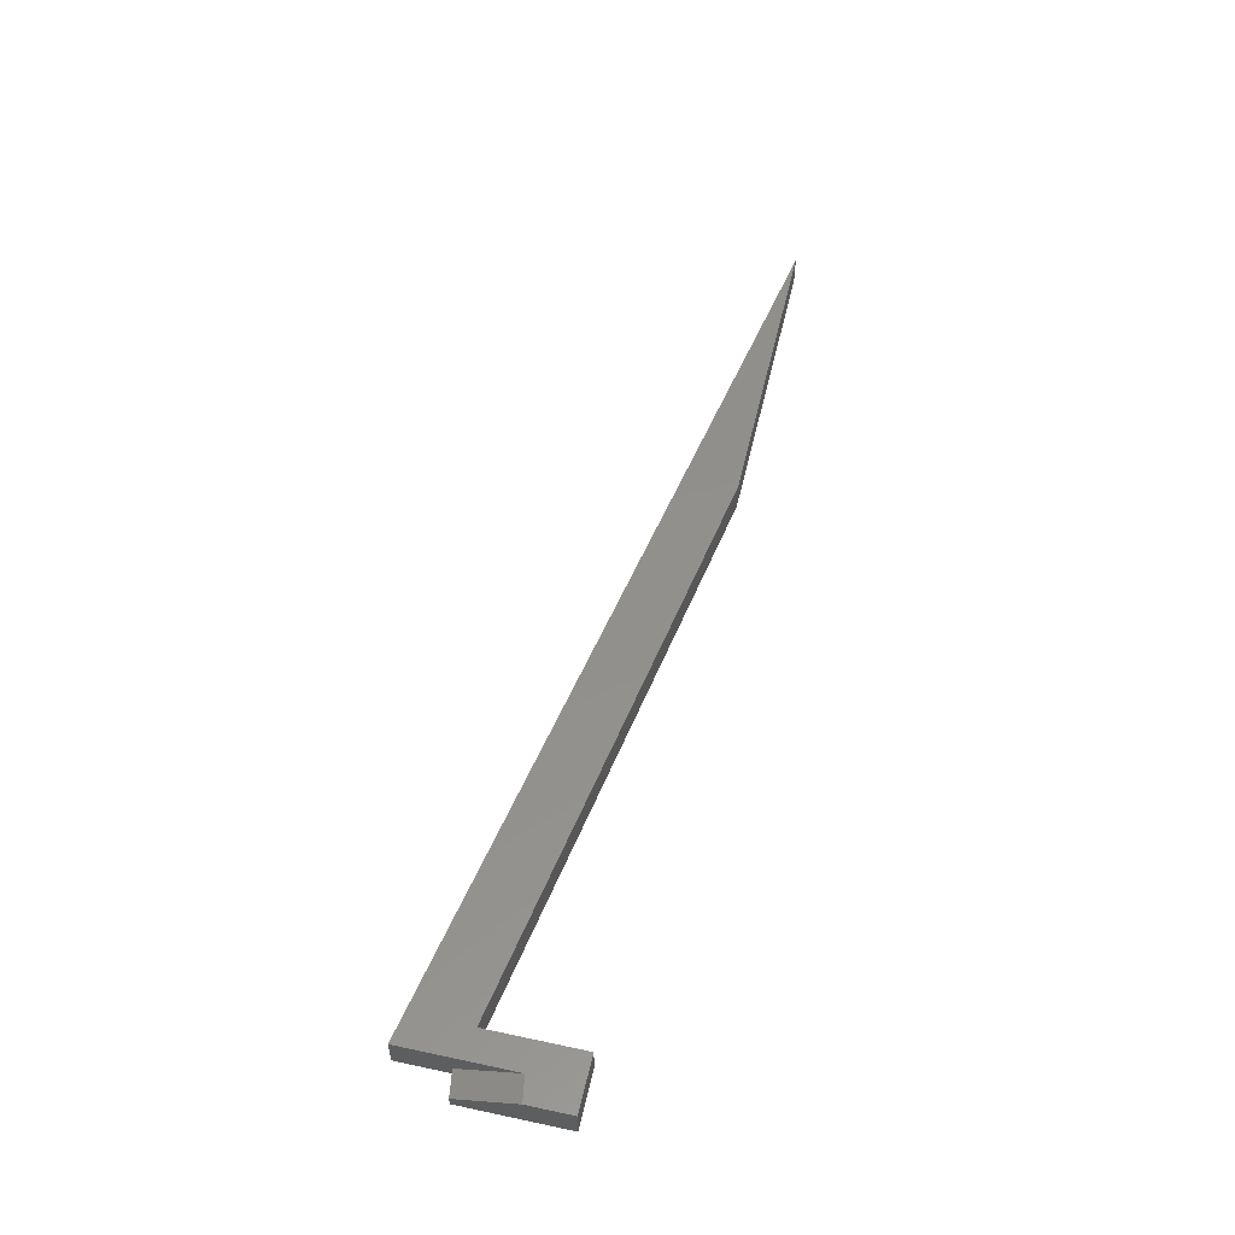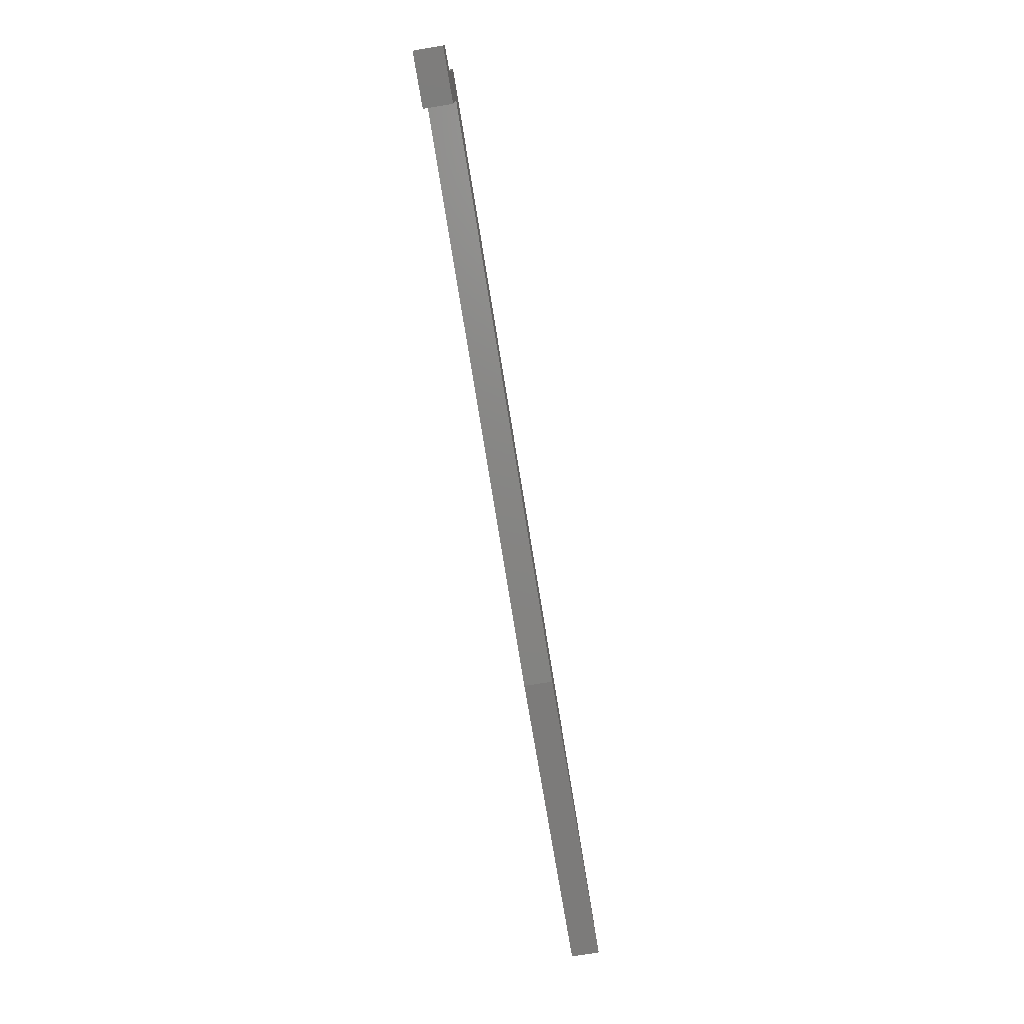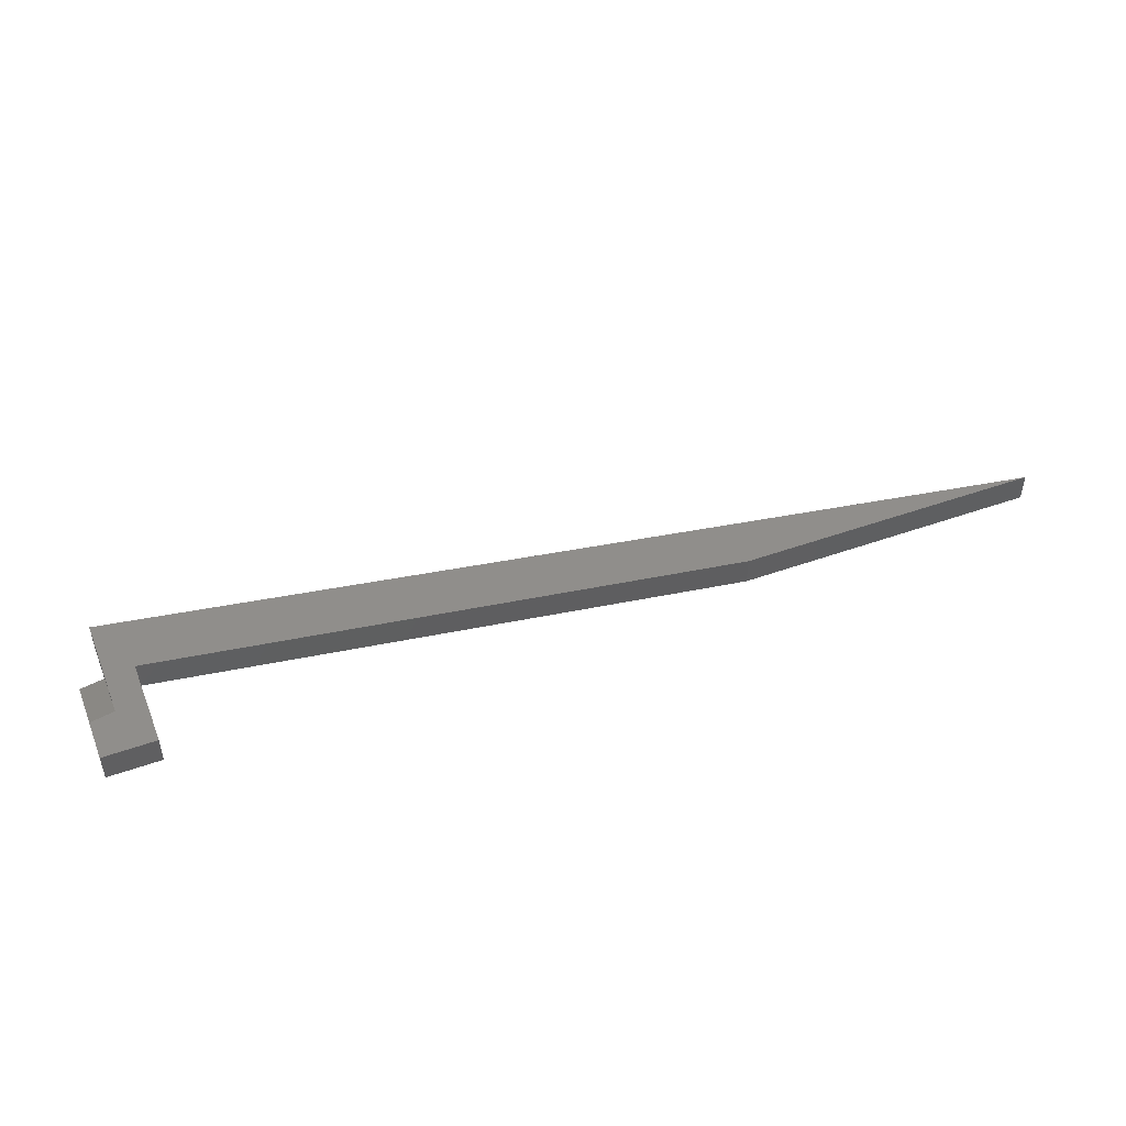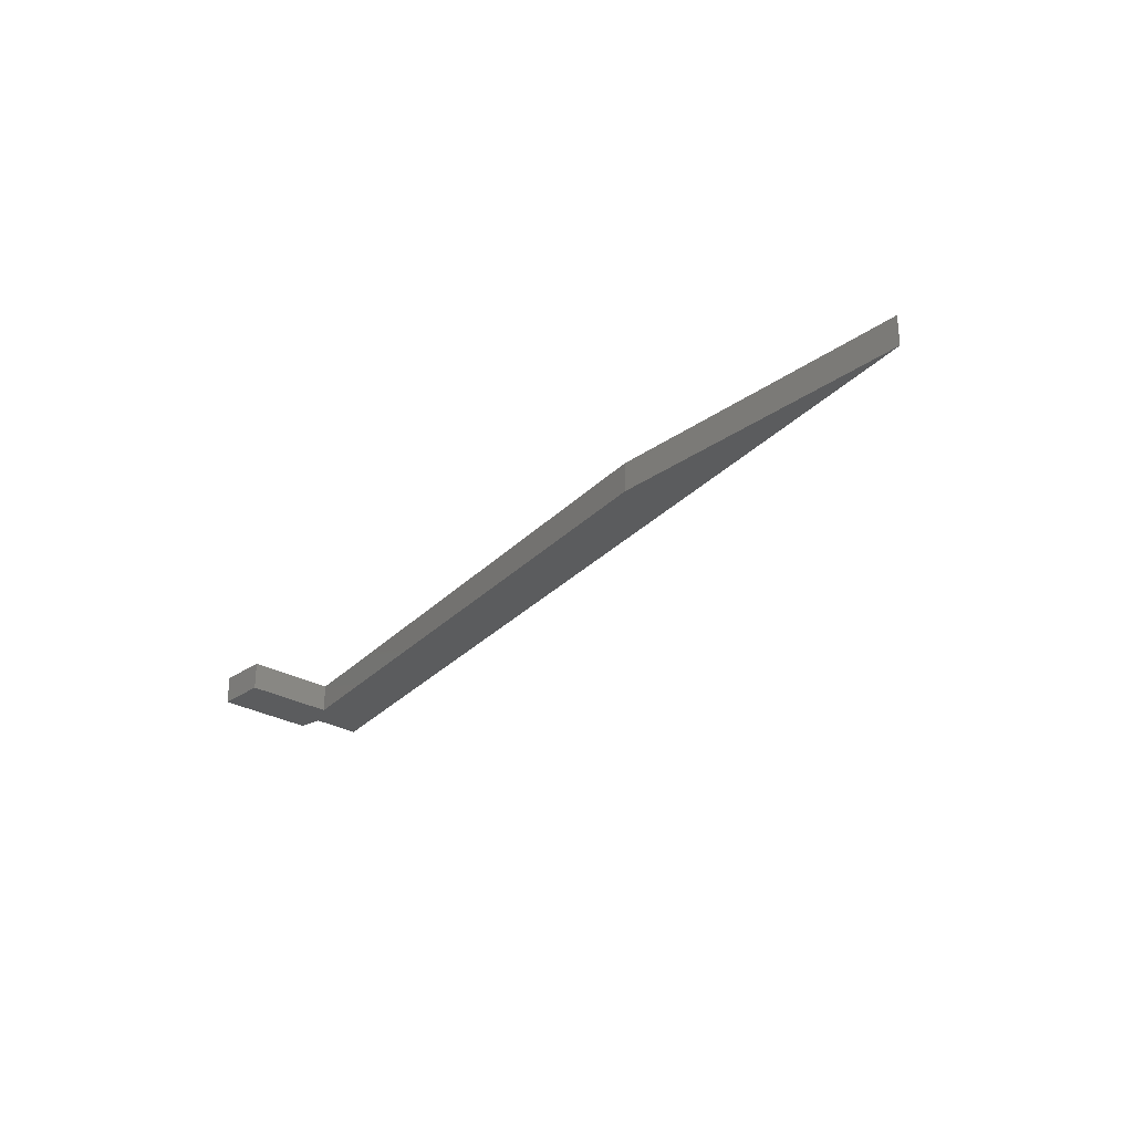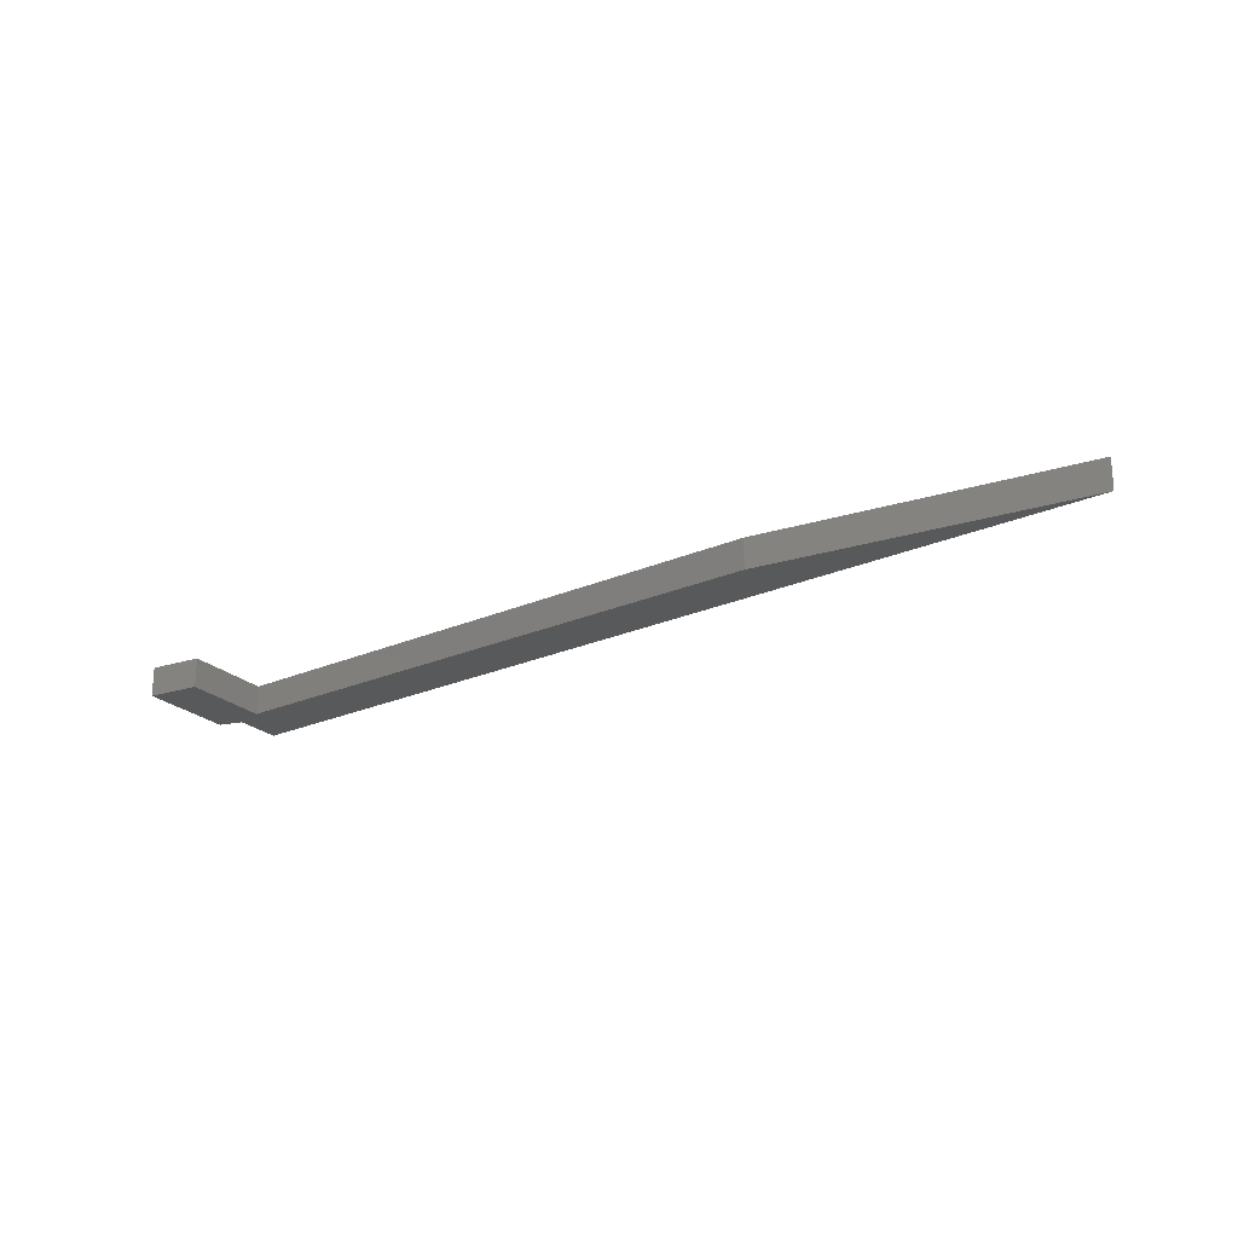
<metadata>
{"format":"stl","ext":"stl","renderer":"f3d","projection":"perspective","resolution":1024,"background":"white","views":[{"elev":53.0,"azim":102.9,"up":"+Y"},{"elev":-74.9,"azim":99.5,"up":"+Z"},{"elev":47.0,"azim":158.0,"up":"+Y"},{"elev":-27.5,"azim":-132.3,"up":"+Y"},{"elev":-21.4,"azim":-150.4,"up":"+Y"}]}
</metadata>
<code>
# stl→obj: 18 verts, 32 faces
v 7.735e-18 -0.02344 0.1263
v 7.735e-18 7.362e-17 0.1263
v -0.75 -0.02344 0
v -0.75 0 0
v 0.01998 -0.02344 0.08232
v 0.01998 -0.01562 0.08232
v 5.245e-18 -0.02344 0.08565
v 2.982e-18 -0.01562 0.08565
v 0.01998 8.549e-17 -2.659e-18
v 0.01998 8.549e-17 0.0348
v 0.01998 -0.02344 -2.659e-18
v -0.02344 8.066e-17 0.07523
v -0.4974 2.805e-17 -1.547e-17
v 2.335e-18 9.454e-17 0.03813
v -0.02344 8.066e-17 0
v -0.02344 -0.02344 0.07523
v -0.02344 -0.02344 0
v -0.4974 -0.02344 -1.547e-17
f 1 2 3
f 3 2 4
f 5 6 7
f 7 6 8
f 9 10 11
f 10 5 11
f 6 5 10
f 12 13 4
f 12 4 2
f 12 2 14
f 12 14 15
f 15 14 9
f 9 14 10
f 2 1 7
f 2 7 8
f 2 8 14
f 12 15 16
f 16 15 17
f 10 14 6
f 6 14 8
f 3 18 1
f 1 18 16
f 1 16 7
f 17 11 16
f 16 11 5
f 16 5 7
f 15 9 17
f 17 9 11
f 18 13 16
f 16 13 12
f 3 4 18
f 18 4 13

</code>
